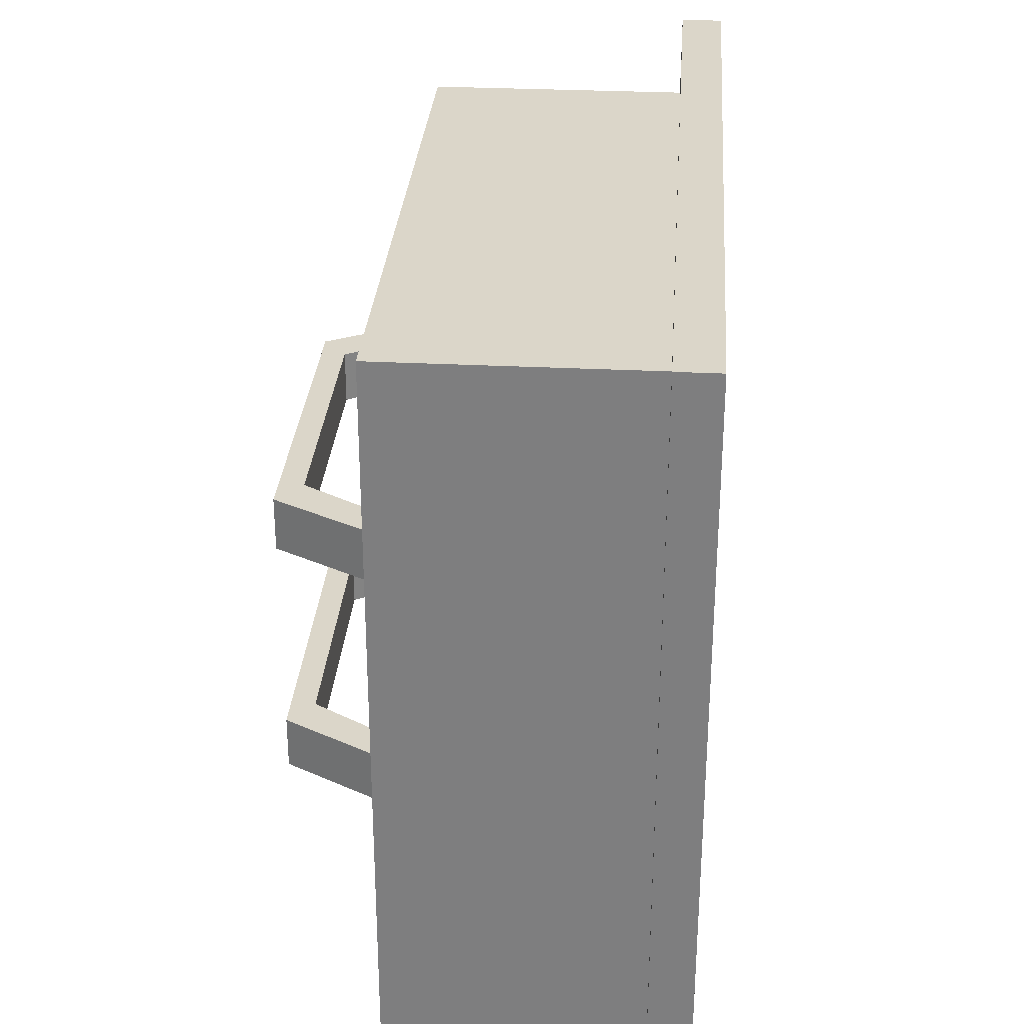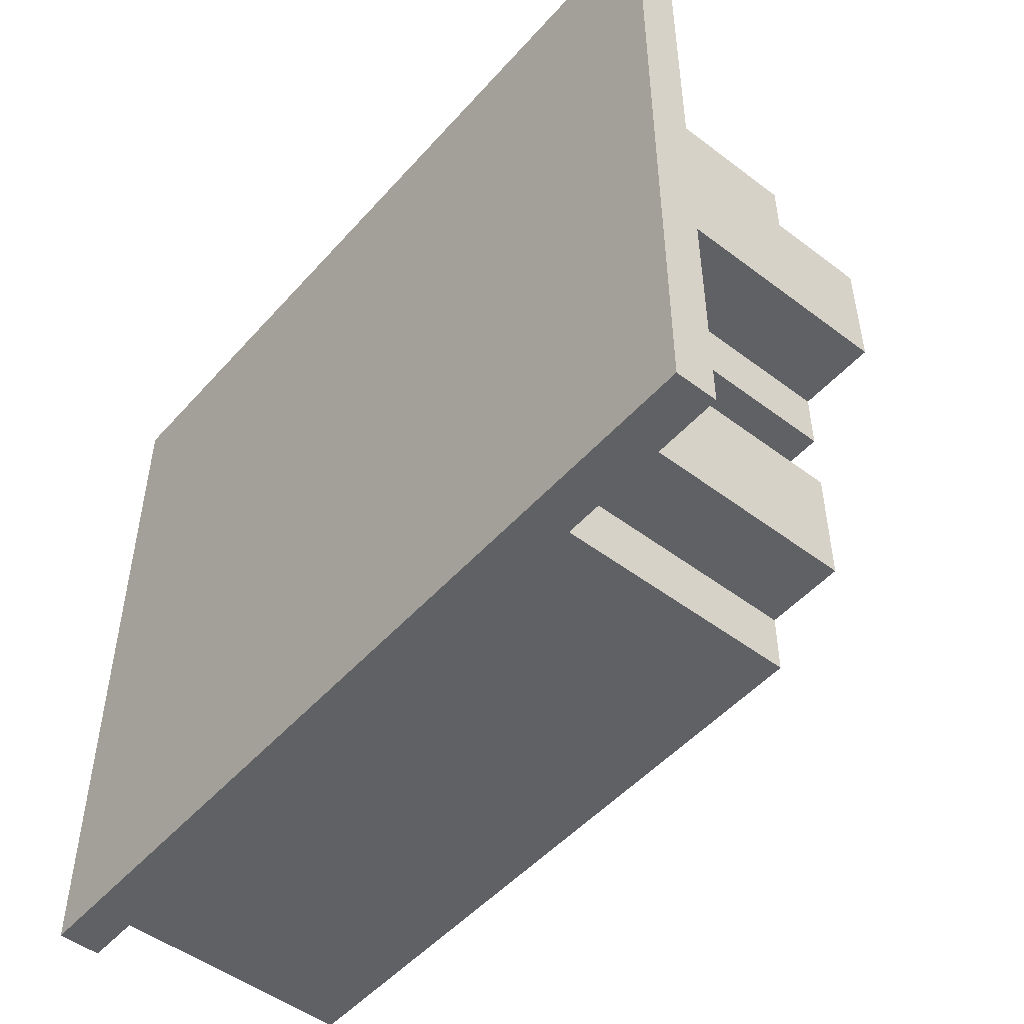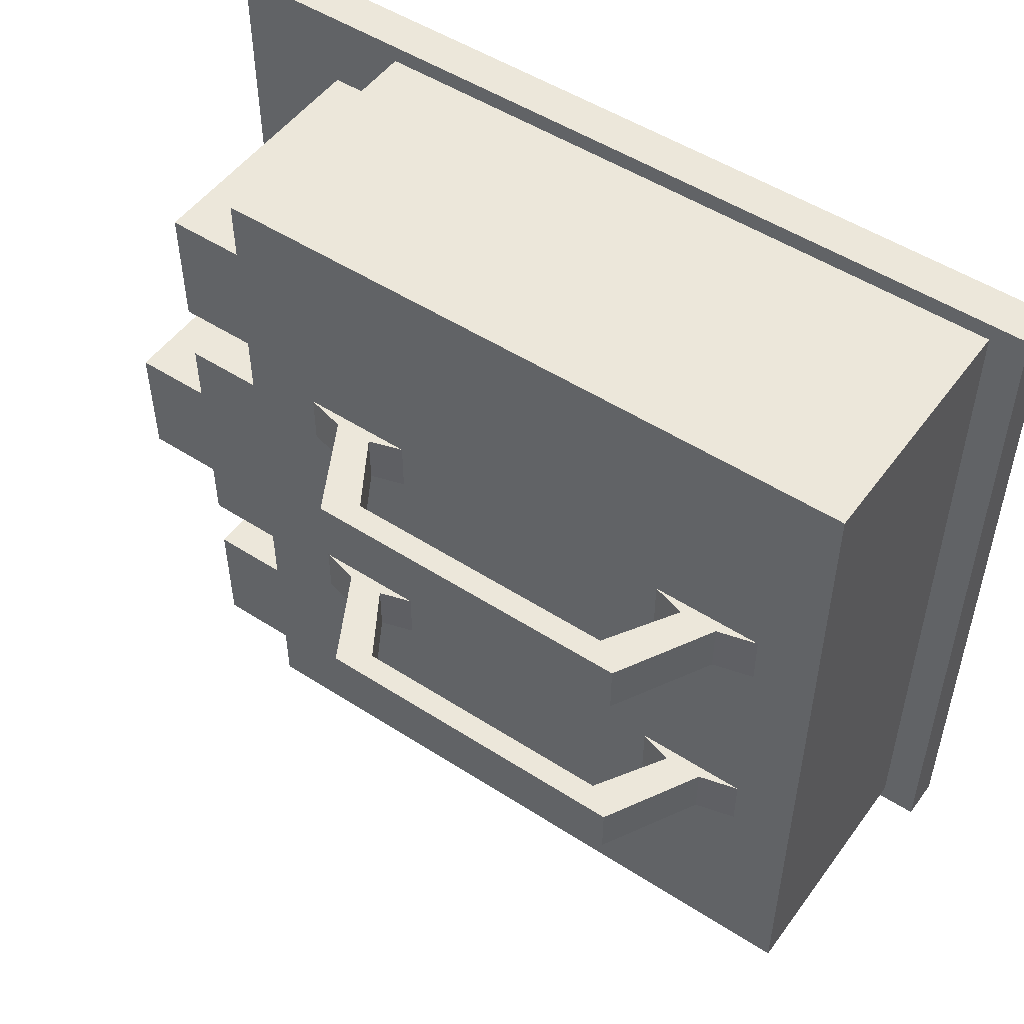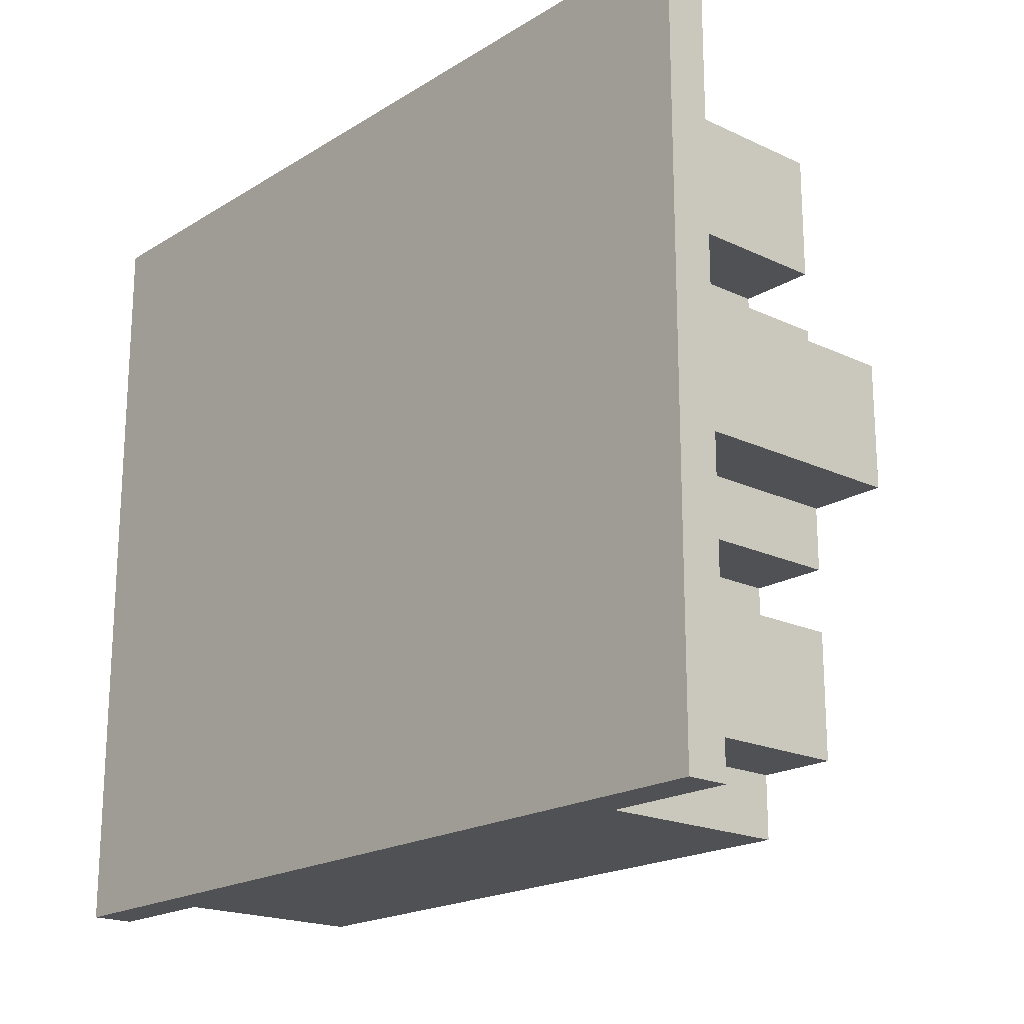
<metadata>
{"format":"obj","ext":"obj","renderer":"f3d","projection":"perspective","resolution":1024,"background":"white","views":[{"elev":29.9,"azim":-85.8,"up":"+Z"},{"elev":-49.9,"azim":50.2,"up":"+Z"},{"elev":50.9,"azim":-144.9,"up":"+Z"},{"elev":-19.5,"azim":48.7,"up":"+Z"}]}
</metadata>
<code>
g SM_Prop_Battery_01
v -0.5009 0.7997 -0.2969
v 0.1641 0.7997 -0.2969
v 0.1641 0.7997 -0.1927
v -0.5009 0.7997 -0.1927
v 0.2671 0.6127 -0.2969
v 0.2671 0.6127 -0.1927
v 0.1641 0.7997 -0.1927
v 0.1641 0.7997 -0.2969
v -0.6039 0.6127 -0.1927
v -0.6039 0.6127 -0.2969
v -0.5009 0.7997 -0.2969
v -0.5009 0.7997 -0.1927
v 0.1063 0.7516 -0.2969
v -0.4431 0.7516 -0.2969
v -0.4431 0.7516 -0.1927
v 0.1063 0.7516 -0.1927
v -0.4431 0.7516 -0.2969
v -0.5282 0.6127 -0.2969
v -0.5282 0.6127 -0.1927
v -0.4431 0.7516 -0.1927
v 0.1063 0.7516 -0.2969
v 0.1063 0.7516 -0.1927
v 0.1914 0.6127 -0.1927
v 0.1914 0.6127 -0.2969
v -0.6815 0.593 -0.1927
v -0.6815 0.593 -0.2969
v -0.6039 0.6127 -0.2969
v -0.6039 0.6127 -0.1927
v -0.5282 0.6127 -0.2969
v -0.6815 0.593 -0.2969
v -0.4622 0.593 -0.2969
v -0.6039 0.6127 -0.2969
v -0.5009 0.7997 -0.2969
v -0.4431 0.7516 -0.2969
v 0.1641 0.7997 -0.2969
v 0.1063 0.7516 -0.2969
v 0.1914 0.6127 -0.2969
v 0.2671 0.6127 -0.2969
v 0.3446 0.593 -0.2969
v 0.1254 0.593 -0.2969
v -0.5282 0.6127 -0.1927
v -0.5282 0.6127 -0.2969
v -0.4622 0.593 -0.2969
v -0.4622 0.593 -0.1927
v -0.6815 0.593 -0.1927
v -0.5282 0.6127 -0.1927
v -0.4622 0.593 -0.1927
v -0.6039 0.6127 -0.1927
v -0.5009 0.7997 -0.1927
v -0.4431 0.7516 -0.1927
v 0.1063 0.7516 -0.1927
v 0.1641 0.7997 -0.1927
v 0.1914 0.6127 -0.1927
v 0.2671 0.6127 -0.1927
v 0.3446 0.593 -0.1927
v 0.1254 0.593 -0.1927
v 0.3446 0.593 -0.2969
v 0.3446 0.593 -0.1927
v 0.2671 0.6127 -0.1927
v 0.2671 0.6127 -0.2969
v 0.1914 0.6127 -0.2969
v 0.1914 0.6127 -0.1927
v 0.1254 0.593 -0.1927
v 0.1254 0.593 -0.2969
v -0.1845 0.2614 -0.7343
v 0.4027 0.2614 -0.7343
v 0.4027 0.5216 -0.7343
v -0.1845 0.5216 -0.7343
v -0.7517 0.593 -0.6822
v 0.4477 0.593 -0.6822
v 0.4477 0.593 -0.2969
v -0.7517 0.593 -0.2969
v 0.6552 0.0845 -0.3672
v 0.6552 0.593 -0.3672
v 0.6552 0.593 -0.6119
v 0.6552 0.0845 -0.6119
v -0.8062 0.1638 -0.3212
v -0.8062 0.1638 -0.6579
v -0.8062 0.5136 -0.6579
v -0.8062 0.5136 -0.3212
v 0.5022 0.0845 -0.7343
v 0.5022 0.0845 -0.6119
v 0.5022 0.593 -0.6119
v 0.5022 0.593 -0.7343
v 0.5022 0.593 -0.3672
v 0.5022 0.0845 -0.3672
v 0.5022 0.0845 -0.2448
v 0.5022 0.593 -0.2448
v 0.5022 0.0845 -0.3672
v 0.5022 0.593 -0.3672
v 0.6552 0.593 -0.3672
v 0.6552 0.0845 -0.3672
v 0.6283 0.593 -0.3923
v 0.5808 0.593 -0.3923
v 0.5808 0.593 -0.4963
v 0.6283 0.593 -0.4963
v 0.5022 0.593 -0.6119
v 0.5022 0.0845 -0.6119
v 0.6552 0.0845 -0.6119
v 0.6552 0.593 -0.6119
v -0.8785 0 -0.7695
v 0.8785 0 -0.7695
v 0.8785 0.0845 -0.7695
v -0.8785 0.0845 -0.7695
v -0.8785 0.0845 -0.7695
v 0.8785 0.0845 -0.7695
v 0.8785 0.0845 0.7695
v -0.8785 0.0845 0.7695
v -0.8785 0.0845 0.7695
v 0.8785 0.0845 0.7695
v 0.8785 0 0.7695
v -0.8785 0 0.7695
v -0.8785 0 0.7695
v 0.8785 0 0.7695
v 0.8785 0 -0.7695
v -0.8785 0 -0.7695
v 0.8785 0 -0.7695
v 0.8785 0 0.7695
v 0.8785 0.0845 0.7695
v 0.8785 0.0845 -0.7695
v -0.8785 0 0.7695
v -0.8785 0 -0.7695
v -0.8785 0.0845 -0.7695
v -0.8785 0.0845 0.7695
v -0.1845 0.2614 0.2448
v -0.1845 0.5216 0.2448
v 0.5557 0.5216 0.2448
v 0.5557 0.2614 0.2448
v -0.7517 0.593 0.1927
v -0.7517 0.593 -0.1927
v 0.6008 0.593 -0.1927
v 0.6008 0.593 0.1927
v -0.8062 0.593 -0.2448
v -0.8062 0.0845 -0.2448
v 0.6552 0.0845 -0.2448
v 0.6552 0.593 -0.2448
v 0.8083 0.0845 -0.1224
v 0.8083 0.0845 0.1224
v 0.8083 0.593 0.1224
v 0.8083 0.593 -0.1224
v -0.8062 0.1638 -0.1684
v -0.8062 0.5136 -0.1684
v -0.8062 0.5136 0.1684
v -0.8062 0.1638 0.1684
v 0.6552 0.0845 0.2448
v 0.6552 0.593 0.2448
v 0.6552 0.593 0.1224
v 0.6552 0.0845 0.1224
v 0.6552 0.593 -0.1224
v 0.6552 0.593 -0.2448
v 0.6552 0.0845 -0.2448
v 0.6552 0.0845 -0.1224
v 0.6552 0.0845 -0.1224
v 0.8083 0.0845 -0.1224
v 0.8083 0.593 -0.1224
v 0.6552 0.593 -0.1224
v 0.7814 0.593 -0.09727
v 0.7814 0.593 0.006761
v 0.7338 0.593 0.006761
v 0.7338 0.593 -0.09727
v 0.6552 0.593 0.1224
v 0.8083 0.593 0.1224
v 0.8083 0.0845 0.1224
v 0.6552 0.0845 0.1224
v -0.5009 0.7997 0.2969
v -0.5009 0.7997 0.1927
v 0.1641 0.7997 0.1927
v 0.1641 0.7997 0.2969
v 0.2671 0.6127 0.2969
v 0.1641 0.7997 0.2969
v 0.1641 0.7997 0.1927
v 0.2671 0.6127 0.1927
v -0.6039 0.6127 0.1927
v -0.5009 0.7997 0.1927
v -0.5009 0.7997 0.2969
v -0.6039 0.6127 0.2969
v 0.1063 0.7516 0.2969
v 0.1063 0.7516 0.1927
v -0.4431 0.7516 0.1927
v -0.4431 0.7516 0.2969
v -0.4431 0.7516 0.2969
v -0.4431 0.7516 0.1927
v -0.5282 0.6127 0.1927
v -0.5282 0.6127 0.2969
v 0.1063 0.7516 0.2969
v 0.1914 0.6127 0.2969
v 0.1914 0.6127 0.1927
v 0.1063 0.7516 0.1927
v -0.6815 0.593 0.1927
v -0.6039 0.6127 0.1927
v -0.6039 0.6127 0.2969
v -0.6815 0.593 0.2969
v -0.5282 0.6127 0.2969
v -0.4622 0.593 0.2969
v -0.6815 0.593 0.2969
v -0.6039 0.6127 0.2969
v -0.5009 0.7997 0.2969
v -0.4431 0.7516 0.2969
v 0.1641 0.7997 0.2969
v 0.1063 0.7516 0.2969
v 0.1914 0.6127 0.2969
v 0.2671 0.6127 0.2969
v 0.3446 0.593 0.2969
v 0.1254 0.593 0.2969
v -0.5282 0.6127 0.1927
v -0.4622 0.593 0.1927
v -0.4622 0.593 0.2969
v -0.5282 0.6127 0.2969
v -0.6815 0.593 0.1927
v -0.4622 0.593 0.1927
v -0.5282 0.6127 0.1927
v -0.6039 0.6127 0.1927
v -0.5009 0.7997 0.1927
v -0.4431 0.7516 0.1927
v 0.1063 0.7516 0.1927
v 0.1641 0.7997 0.1927
v 0.1914 0.6127 0.1927
v 0.2671 0.6127 0.1927
v 0.3446 0.593 0.1927
v 0.1254 0.593 0.1927
v 0.3446 0.593 0.2969
v 0.2671 0.6127 0.2969
v 0.2671 0.6127 0.1927
v 0.3446 0.593 0.1927
v 0.1914 0.6127 0.2969
v 0.1254 0.593 0.2969
v 0.1254 0.593 0.1927
v 0.1914 0.6127 0.1927
v -0.1845 0.2614 0.7343
v -0.1845 0.5216 0.7343
v 0.4027 0.5216 0.7343
v 0.4027 0.2614 0.7343
v -0.7517 0.593 0.6822
v -0.7517 0.593 0.2969
v 0.4477 0.593 0.2969
v 0.4477 0.593 0.6822
v 0.6552 0.0845 0.3672
v 0.6552 0.0845 0.6119
v 0.6552 0.593 0.6119
v 0.6552 0.593 0.3672
v -0.8062 0.1638 0.3212
v -0.8062 0.5136 0.3212
v -0.8062 0.5136 0.6579
v -0.8062 0.1638 0.6579
v 0.5022 0.0845 0.7343
v 0.5022 0.593 0.7343
v 0.5022 0.593 0.6119
v 0.5022 0.0845 0.6119
v 0.5022 0.593 0.3672
v 0.5022 0.593 0.2448
v 0.5022 0.0845 0.2448
v 0.5022 0.0845 0.3672
v 0.5022 0.0845 0.3672
v 0.6552 0.0845 0.3672
v 0.6552 0.593 0.3672
v 0.5022 0.593 0.3672
v 0.6283 0.593 0.3923
v 0.6283 0.593 0.4963
v 0.5808 0.593 0.4963
v 0.5808 0.593 0.3923
v 0.5022 0.593 0.6119
v 0.6552 0.593 0.6119
v 0.6552 0.0845 0.6119
v 0.5022 0.0845 0.6119
v -0.8062 0.593 -0.7343
v 0.5022 0.593 -0.7343
v 0.4477 0.593 -0.6822
v 0.5022 0.593 -0.6119
v -0.7517 0.593 -0.6822
v -0.8062 0.593 -0.2448
v -0.7517 0.593 -0.2969
v 0.5022 0.593 -0.2448
v 0.4477 0.593 -0.2969
v 0.5022 0.593 -0.3672
v -0.8062 0.593 0.2448
v 0.6008 0.593 0.1927
v 0.6552 0.593 0.2448
v 0.6552 0.593 0.1224
v 0.6008 0.593 -0.1927
v 0.6552 0.593 -0.1224
v 0.6552 0.593 -0.2448
v -0.7517 0.593 -0.1927
v -0.8062 0.593 -0.2448
v -0.7517 0.593 0.1927
v 0.5022 0.593 0.2448
v -0.7517 0.593 0.2969
v -0.7517 0.593 0.6822
v -0.8062 0.593 0.7343
v 0.4477 0.593 0.2969
v 0.5022 0.593 0.3672
v 0.5022 0.593 0.6119
v 0.4477 0.593 0.6822
v 0.5022 0.593 0.7343
v -0.8062 0.0845 -0.7343
v 0.5022 0.0845 -0.7343
v 0.4027 0.2614 -0.7343
v -0.1845 0.2614 -0.7343
v 0.4027 0.5216 -0.7343
v -0.8062 0.593 -0.7343
v 0.5022 0.593 -0.7343
v -0.1845 0.5216 -0.7343
v -0.8062 0.0845 -0.2448
v -0.8062 0.1638 -0.3212
v -0.8062 0.5136 -0.3212
v -0.8062 0.593 -0.2448
v -0.8062 0.0845 -0.7343
v -0.8062 0.5136 -0.6579
v -0.8062 0.1638 -0.6579
v -0.8062 0.593 -0.7343
v -0.8062 0.0845 0.2448
v -0.1845 0.2614 0.2448
v 0.5557 0.2614 0.2448
v 0.6552 0.0845 0.2448
v -0.8062 0.593 0.2448
v 0.5557 0.5216 0.2448
v -0.1845 0.5216 0.2448
v 0.6552 0.593 0.2448
v -0.8062 0.0845 0.7343
v -0.1845 0.2614 0.7343
v 0.4027 0.2614 0.7343
v 0.5022 0.0845 0.7343
v -0.8062 0.593 0.7343
v 0.4027 0.5216 0.7343
v -0.1845 0.5216 0.7343
v 0.5022 0.593 0.7343
v 0.6552 0.593 -0.3672
v 0.5022 0.593 -0.3672
v 0.5808 0.593 -0.3923
v 0.6283 0.593 -0.3923
v 0.5808 0.593 -0.4963
v 0.6552 0.593 -0.6119
v 0.5022 0.593 -0.6119
v 0.6283 0.593 -0.4963
v 0.8083 0.593 -0.1224
v 0.7814 0.593 -0.09727
v 0.7338 0.593 -0.09727
v 0.6552 0.593 -0.1224
v 0.8083 0.593 0.1224
v 0.7338 0.593 0.006761
v 0.7814 0.593 0.006761
v 0.6552 0.593 0.1224
v 0.6552 0.593 0.3672
v 0.6283 0.593 0.3923
v 0.5808 0.593 0.3923
v 0.5022 0.593 0.3672
v 0.6552 0.593 0.6119
v 0.5808 0.593 0.4963
v 0.6283 0.593 0.4963
v 0.5022 0.593 0.6119
v -0.8062 0.0845 0.2448
v -0.8062 0.1638 0.3212
v -0.8062 0.1638 0.6579
v -0.8062 0.0845 0.7343
v -0.8062 0.5136 0.6579
v -0.8062 0.593 0.7343
v -0.8062 0.5136 0.3212
v -0.8062 0.593 0.2448
v -0.8062 0.5136 0.1684
v -0.8062 0.1638 0.1684
v -0.8062 0.5136 -0.1684
v -0.8062 0.0845 -0.2448
v -0.8062 0.593 -0.2448
v -0.8062 0.1638 -0.1684
g SM_Prop_Battery_01_0
f 3 2 1
f 4 3 1
f 7 6 5
f 8 7 5
f 11 10 9
f 12 11 9
f 15 14 13
f 16 15 13
f 19 18 17
f 20 19 17
f 23 22 21
f 24 23 21
f 27 26 25
f 28 27 25
f 31 30 29
f 30 32 29
f 29 32 33
f 34 29 33
f 34 33 35
f 36 34 35
f 36 35 37
f 35 38 37
f 37 38 39
f 40 37 39
f 43 42 41
f 44 43 41
f 47 46 45
f 46 48 45
f 49 48 46
f 50 49 46
f 50 51 49
f 51 52 49
f 51 53 52
f 53 54 52
f 55 54 53
f 56 55 53
f 59 58 57
f 60 59 57
f 63 62 61
f 64 63 61
f 67 66 65
f 68 67 65
f 71 70 69
f 72 71 69
f 75 74 73
f 76 75 73
f 79 78 77
f 80 79 77
f 83 82 81
f 84 83 81
f 87 86 85
f 88 87 85
f 91 90 89
f 92 91 89
f 95 94 93
f 96 95 93
f 99 98 97
f 100 99 97
f 103 102 101
f 104 103 101
f 107 106 105
f 108 107 105
f 111 110 109
f 112 111 109
f 115 114 113
f 116 115 113
f 119 118 117
f 120 119 117
f 123 122 121
f 124 123 121
f 127 126 125
f 128 127 125
f 131 130 129
f 132 131 129
f 135 134 133
f 136 135 133
f 139 138 137
f 140 139 137
f 143 142 141
f 144 143 141
f 147 146 145
f 148 147 145
f 151 150 149
f 152 151 149
f 155 154 153
f 156 155 153
f 159 158 157
f 160 159 157
f 163 162 161
f 164 163 161
f 167 166 165
f 168 167 165
f 171 170 169
f 172 171 169
f 175 174 173
f 176 175 173
f 179 178 177
f 180 179 177
f 183 182 181
f 184 183 181
f 187 186 185
f 188 187 185
f 191 190 189
f 192 191 189
f 195 194 193
f 196 195 193
f 196 193 197
f 193 198 197
f 197 198 199
f 198 200 199
f 199 200 201
f 202 199 201
f 202 201 203
f 201 204 203
f 207 206 205
f 208 207 205
f 211 210 209
f 212 211 209
f 212 213 211
f 213 214 211
f 215 214 213
f 216 215 213
f 217 215 216
f 218 217 216
f 218 219 217
f 219 220 217
f 223 222 221
f 224 223 221
f 227 226 225
f 228 227 225
f 231 230 229
f 232 231 229
f 235 234 233
f 236 235 233
f 239 238 237
f 240 239 237
f 243 242 241
f 244 243 241
f 247 246 245
f 248 247 245
f 251 250 249
f 252 251 249
f 255 254 253
f 256 255 253
f 259 258 257
f 260 259 257
f 263 262 261
f 264 263 261
f 267 266 265
f 267 268 266
f 269 267 265
f 269 265 270
f 271 269 270
f 271 270 272
f 267 273 268
f 273 271 272
f 273 274 268
f 273 272 274
f 277 276 275
f 278 276 277
f 279 276 278
f 280 279 278
f 281 279 280
f 282 279 281
f 283 282 281
f 284 282 283
f 276 284 275
f 275 284 283
f 275 286 285
f 287 286 275
f 288 287 275
f 286 289 285
f 285 289 290
f 290 289 291
f 292 287 288
f 289 292 291
f 293 292 288
f 291 292 293
f 296 295 294
f 297 296 294
f 296 298 295
f 297 294 299
f 298 300 295
f 301 297 299
f 301 299 300
f 298 301 300
f 304 303 302
f 305 304 302
f 302 303 306
f 307 304 305
f 303 308 306
f 309 307 305
f 306 308 309
f 308 307 309
f 312 311 310
f 313 312 310
f 310 311 314
f 315 312 313
f 311 316 314
f 317 315 313
f 314 316 317
f 316 315 317
f 320 319 318
f 321 320 318
f 318 319 322
f 323 320 321
f 319 324 322
f 325 323 321
f 322 324 325
f 324 323 325
f 328 327 326
f 329 328 326
f 328 330 327
f 329 326 331
f 330 332 327
f 333 329 331
f 333 331 332
f 330 333 332
f 336 335 334
f 337 336 334
f 334 335 338
f 339 336 337
f 335 340 338
f 341 339 337
f 338 340 341
f 340 339 341
f 344 343 342
f 345 344 342
f 342 343 346
f 347 344 345
f 343 348 346
f 349 347 345
f 346 348 349
f 348 347 349
f 352 351 350
f 353 352 350
f 354 352 353
f 355 354 353
f 356 354 355
f 357 356 355
f 351 356 357
f 350 351 357
f 357 358 350
f 358 359 350
f 360 358 357
f 350 359 361
f 362 360 357
f 359 363 361
f 363 360 362
f 361 363 362

</code>
